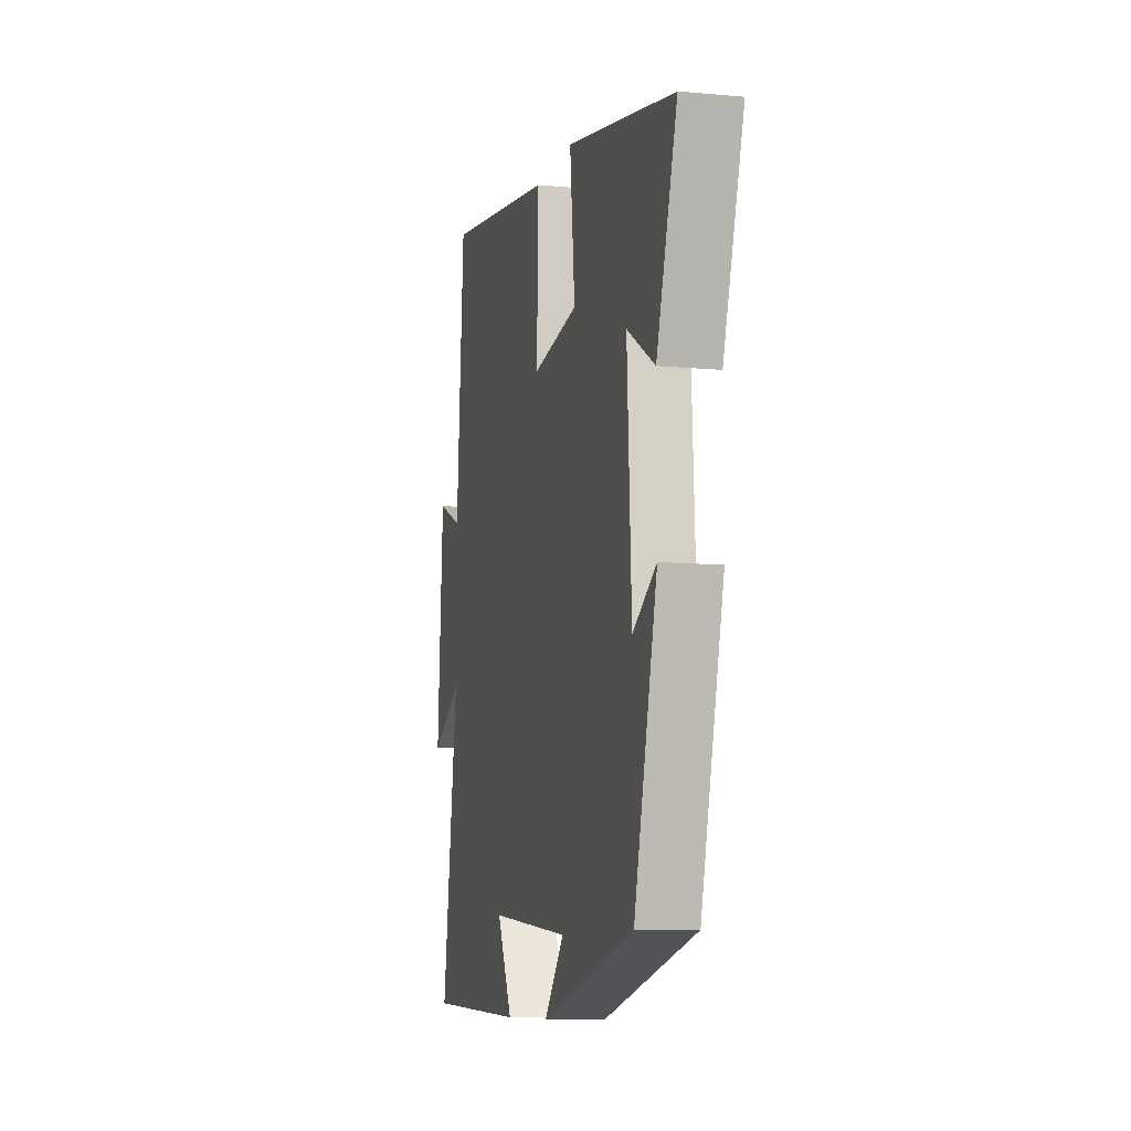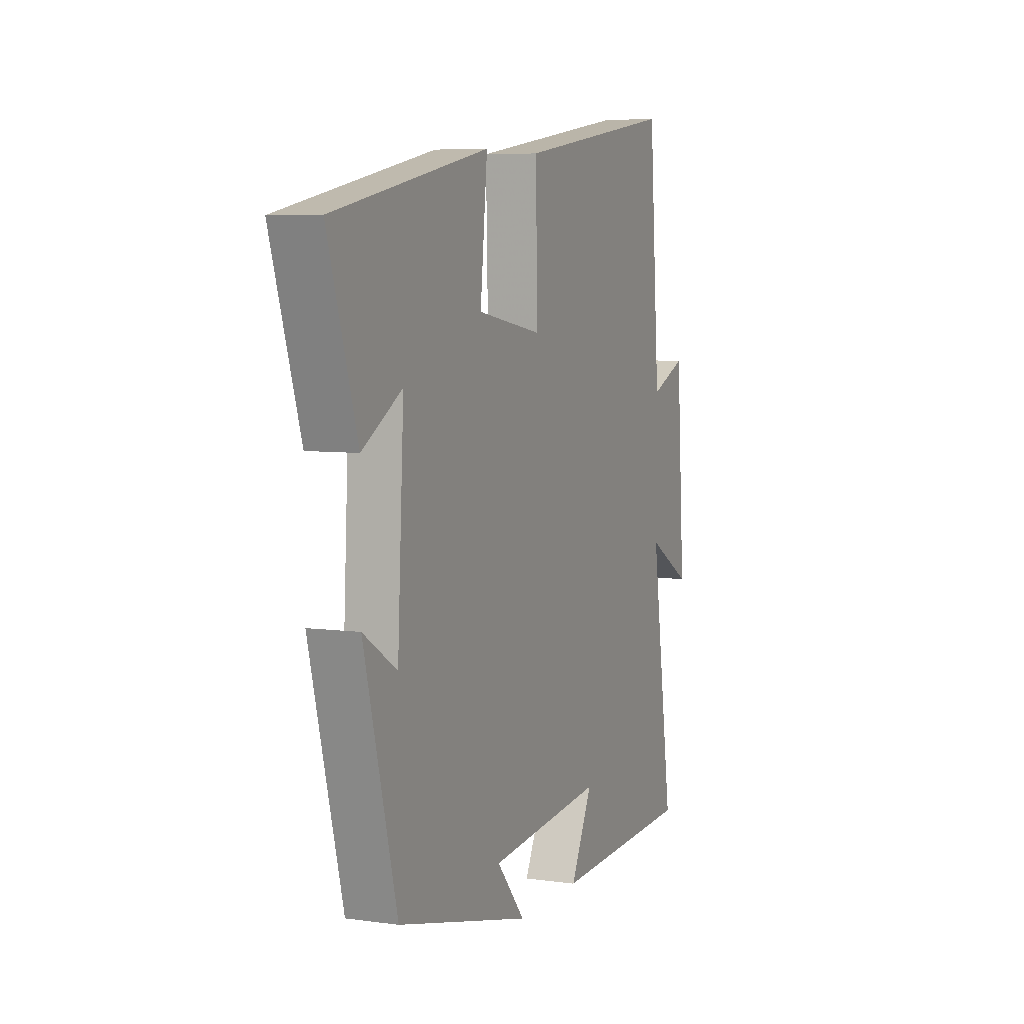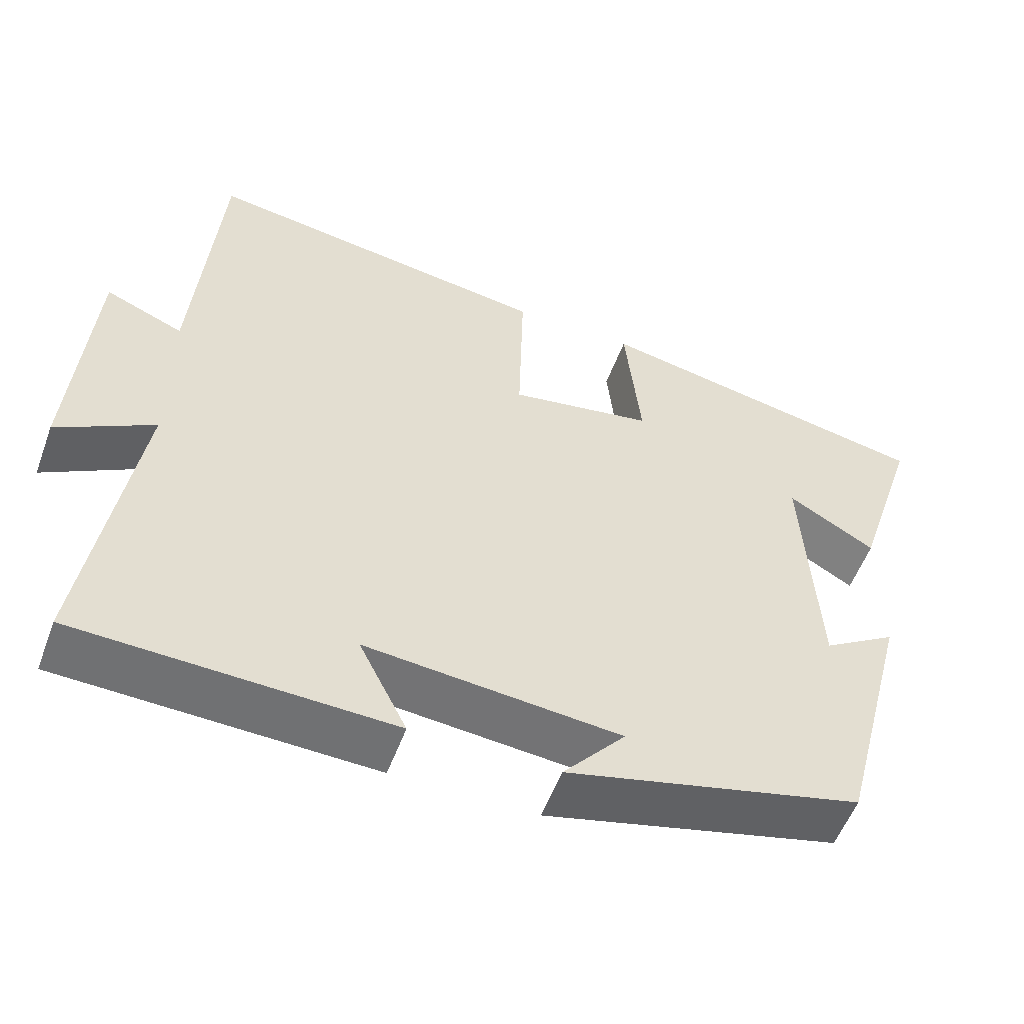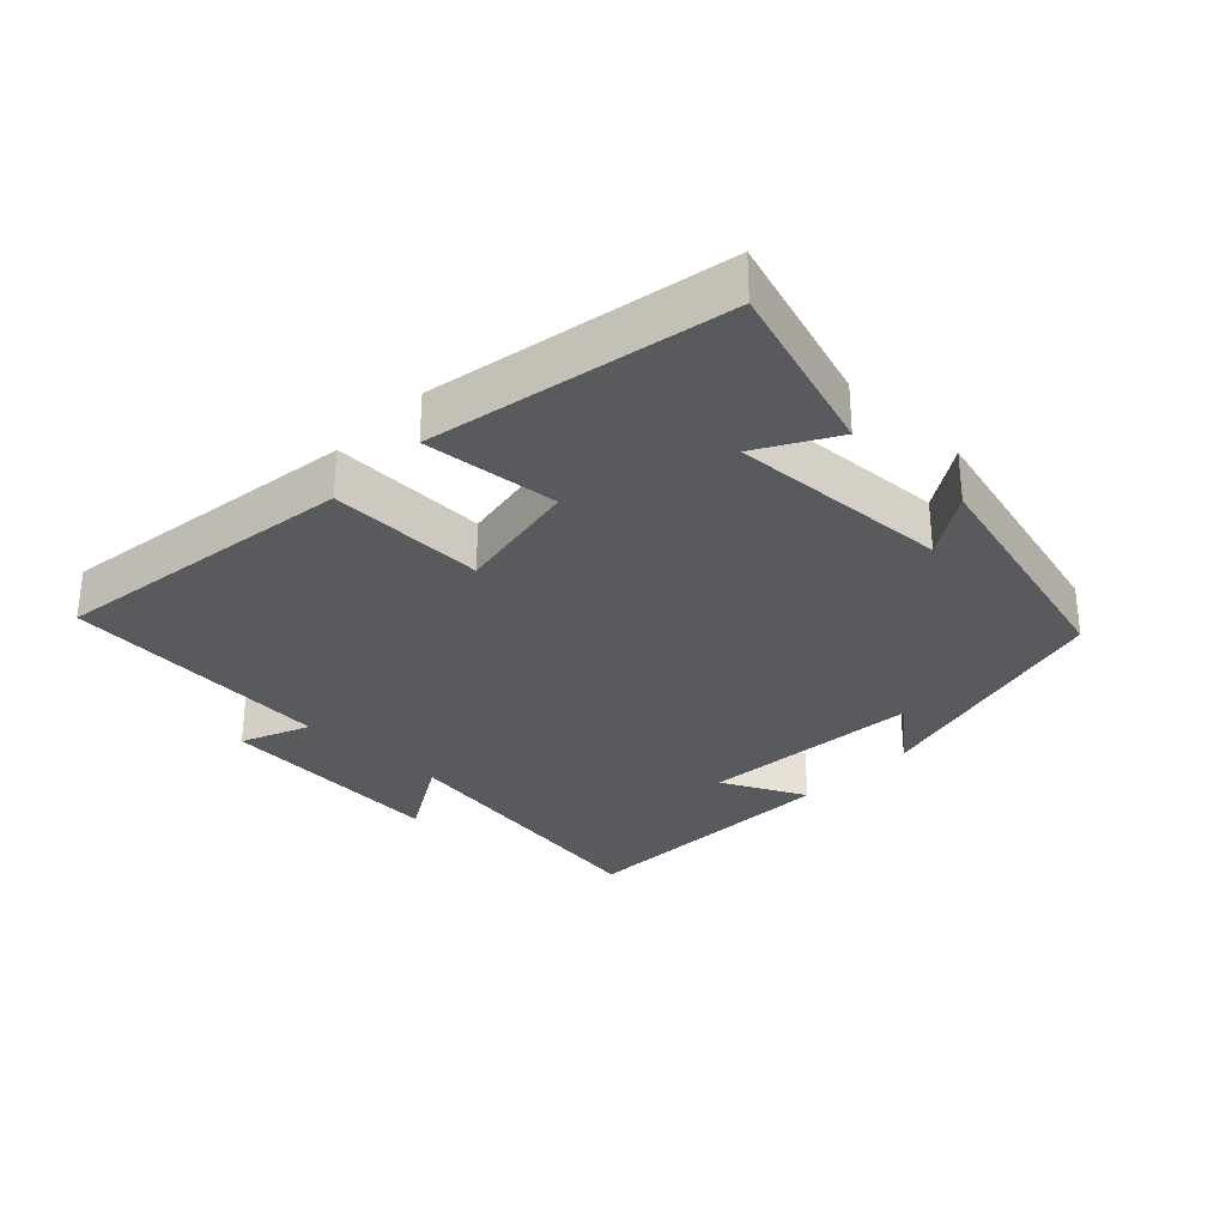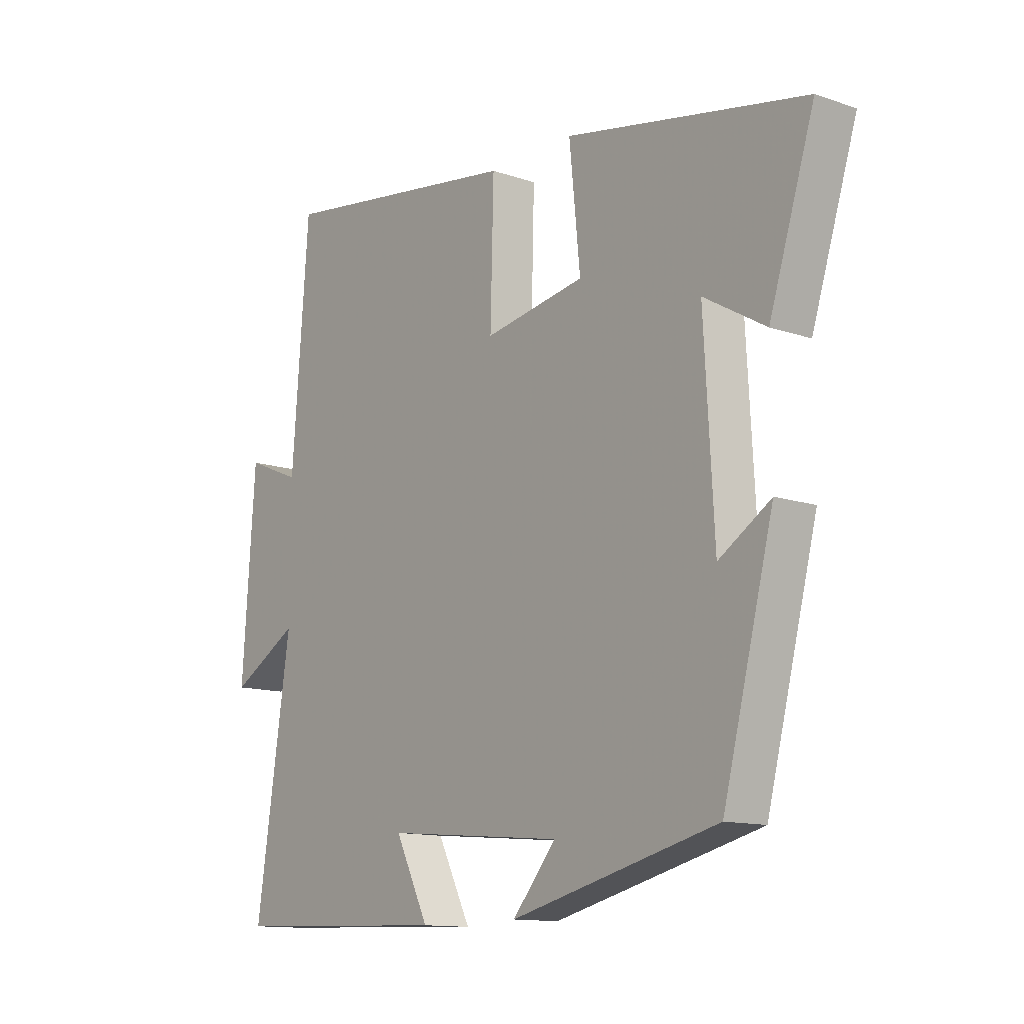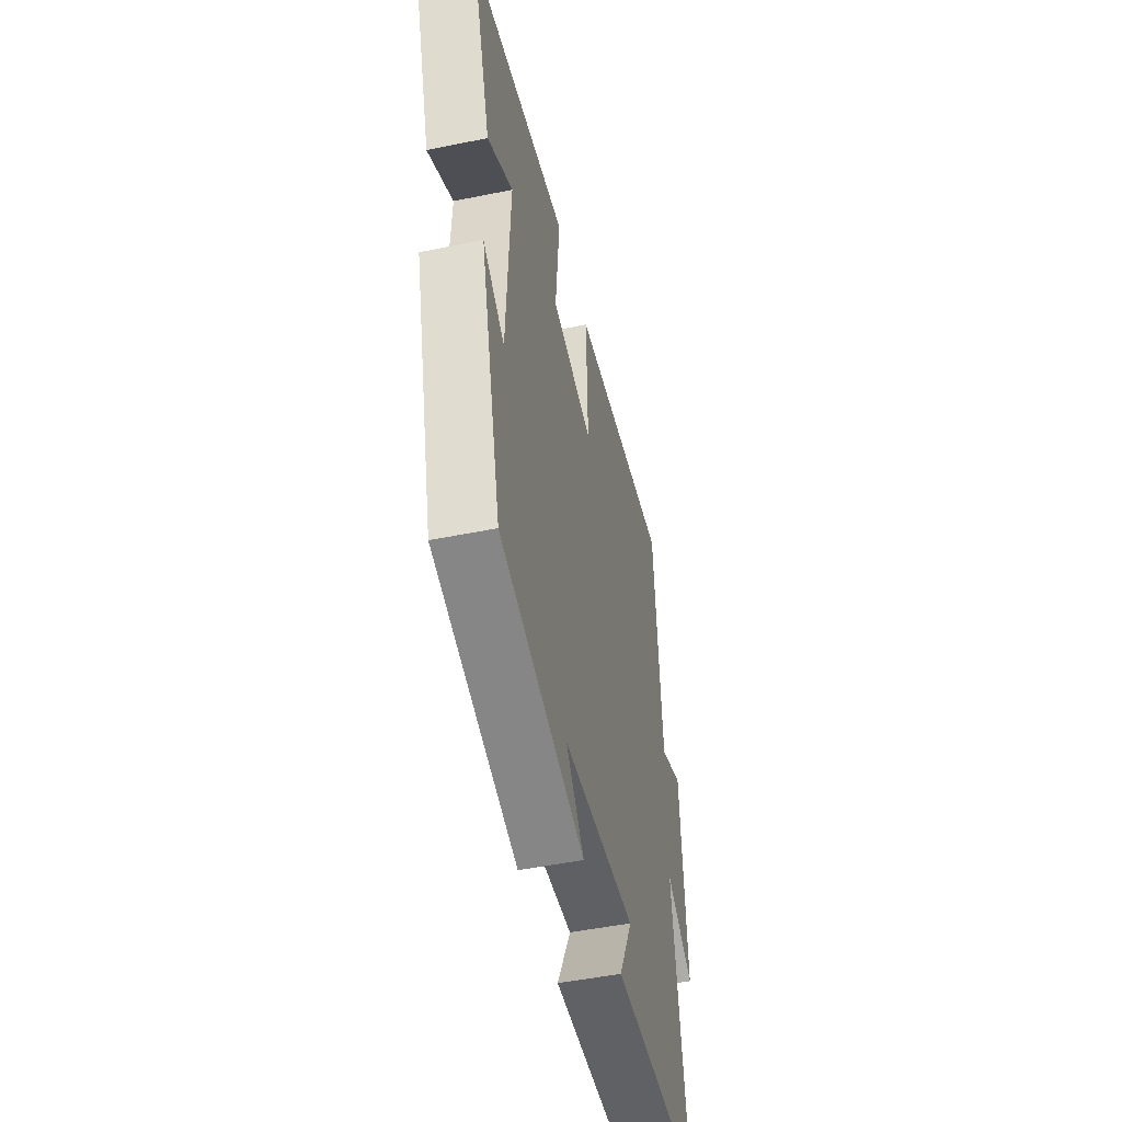
<metadata>
{"format":"obj","ext":"obj","renderer":"f3d","projection":"perspective","resolution":1024,"background":"white","views":[{"elev":-9.1,"azim":76.1,"up":"+Z"},{"elev":6.4,"azim":112.6,"up":"+Z"},{"elev":-54.8,"azim":-20.2,"up":"+Z"},{"elev":-30.8,"azim":46.1,"up":"+Y"},{"elev":-12.7,"azim":51.6,"up":"+Z"},{"elev":-48.9,"azim":102.8,"up":"+Z"}]}
</metadata>
<code>
v 0.583 0.07 0.414
v 0.5 0.07 0.154
v 0.387 0.07 0.22
v 0.405 0.07 -0.106
v 0.5 0.07 -0.046
v 0.407 0.07 -0.406
v 0.027 0.07 -0.5
v 0.107 0.07 -0.406
v -0.221 0.07 -0.376
v -0.159 0.07 -0.5
v -0.564 0.07 -0.486
v -0.5 0.07 -0.061
v -0.625 0.07 -0.133
v -0.601 0.07 0.207
v -0.5 0.07 0.165
v -0.469 0.07 0.566
v -0.017 0.07 0.5
v -0.023 0.07 0.269
v 0.163 0.07 0.301
v 0.143 0.07 0.5
v 0.583 0 0.414
v 0.5 0 0.154
v 0.387 0 0.22
v 0.405 0 -0.106
v 0.5 0 -0.046
v 0.407 0 -0.406
v 0.027 0 -0.5
v 0.107 0 -0.406
v -0.221 0 -0.376
v -0.159 0 -0.5
v -0.564 0 -0.486
v -0.5 0 -0.061
v -0.625 0 -0.133
v -0.601 0 0.207
v -0.5 0 0.165
v -0.469 0 0.566
v -0.017 0 0.5
v -0.023 0 0.269
v 0.163 0 0.301
v 0.143 0 0.5
f 19 20 1
f 15 16 17 18
f 15 18 19
f 12 13 14 15
f 12 15 19
f 9 10 11 12
f 8 9 12 19
f 5 6 7 8
f 4 5 8
f 3 4 8 19
f 1 2 3
f 1 3 19
f 21 40 39
f 38 37 36 35
f 39 38 35
f 35 34 33 32
f 39 35 32
f 32 31 30 29
f 39 32 29 28
f 28 27 26 25
f 28 25 24
f 39 28 24 23
f 23 22 21
f 39 23 21
f 1 21 22 2
f 2 22 23 3
f 3 23 24 4
f 4 24 25 5
f 5 25 26 6
f 6 26 27 7
f 7 27 28 8
f 8 28 29 9
f 9 29 30 10
f 10 30 31 11
f 11 31 32 12
f 12 32 33 13
f 13 33 34 14
f 14 34 35 15
f 15 35 36 16
f 16 36 37 17
f 17 37 38 18
f 18 38 39 19
f 19 39 40 20
f 20 40 21 1

</code>
